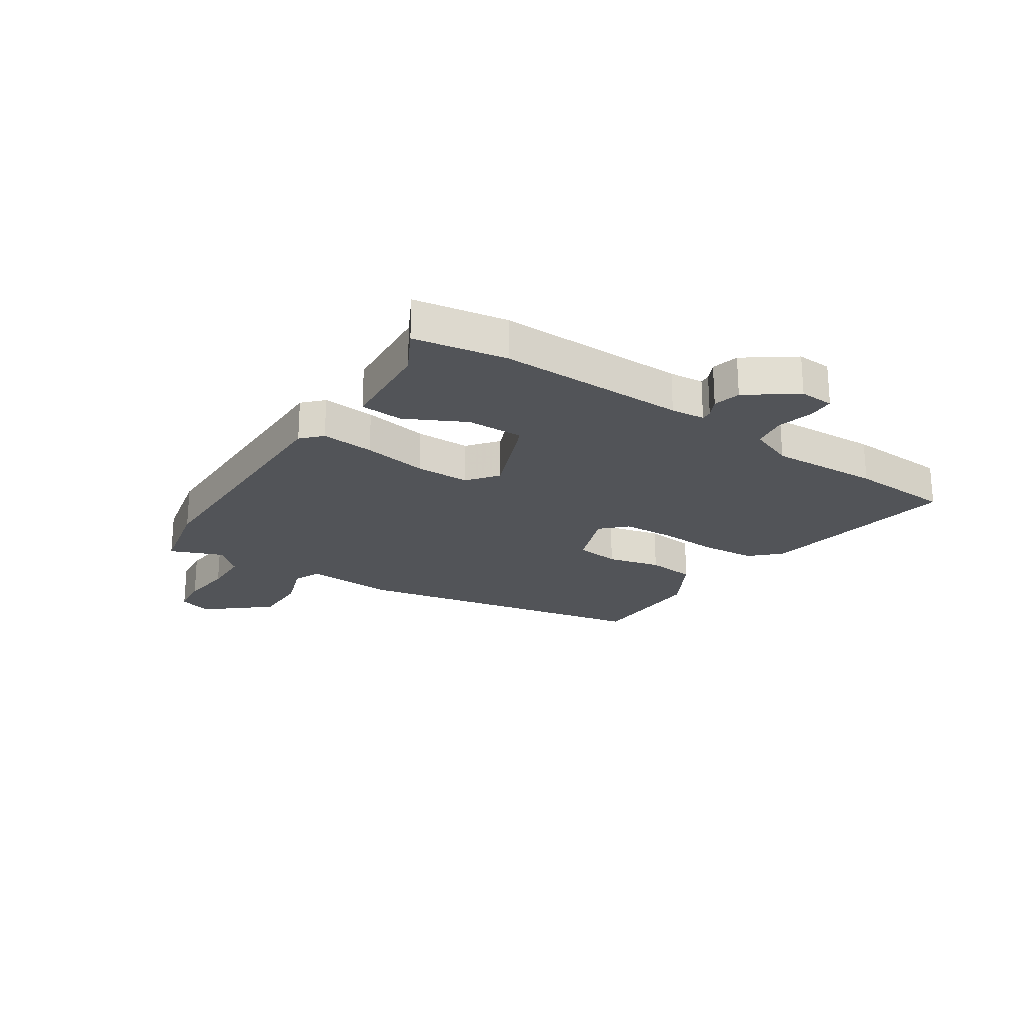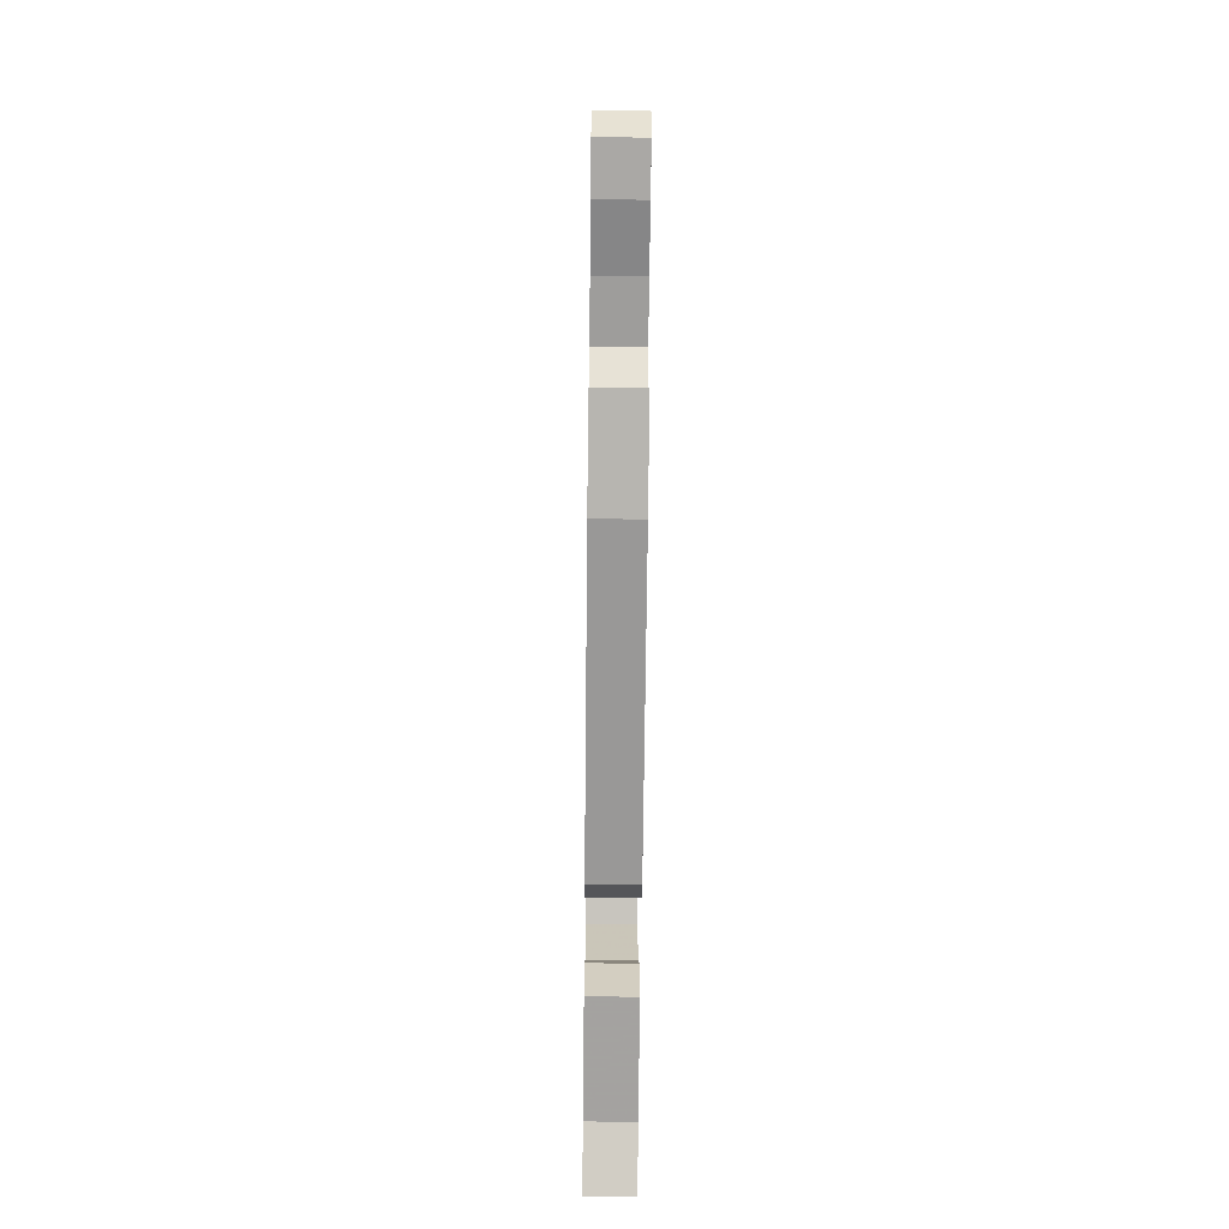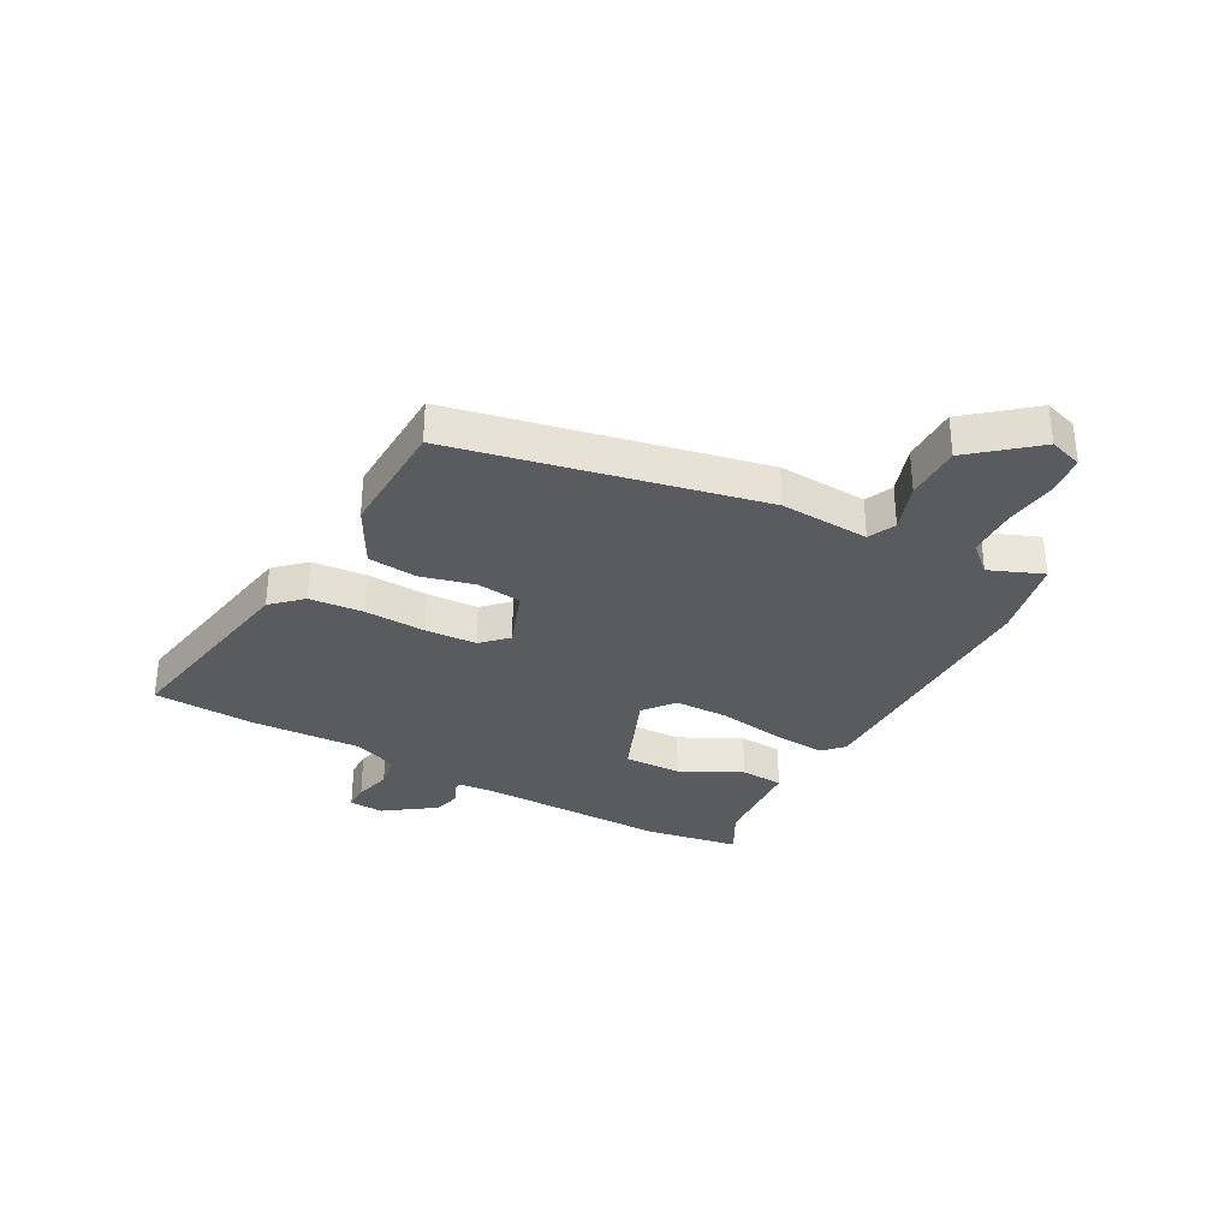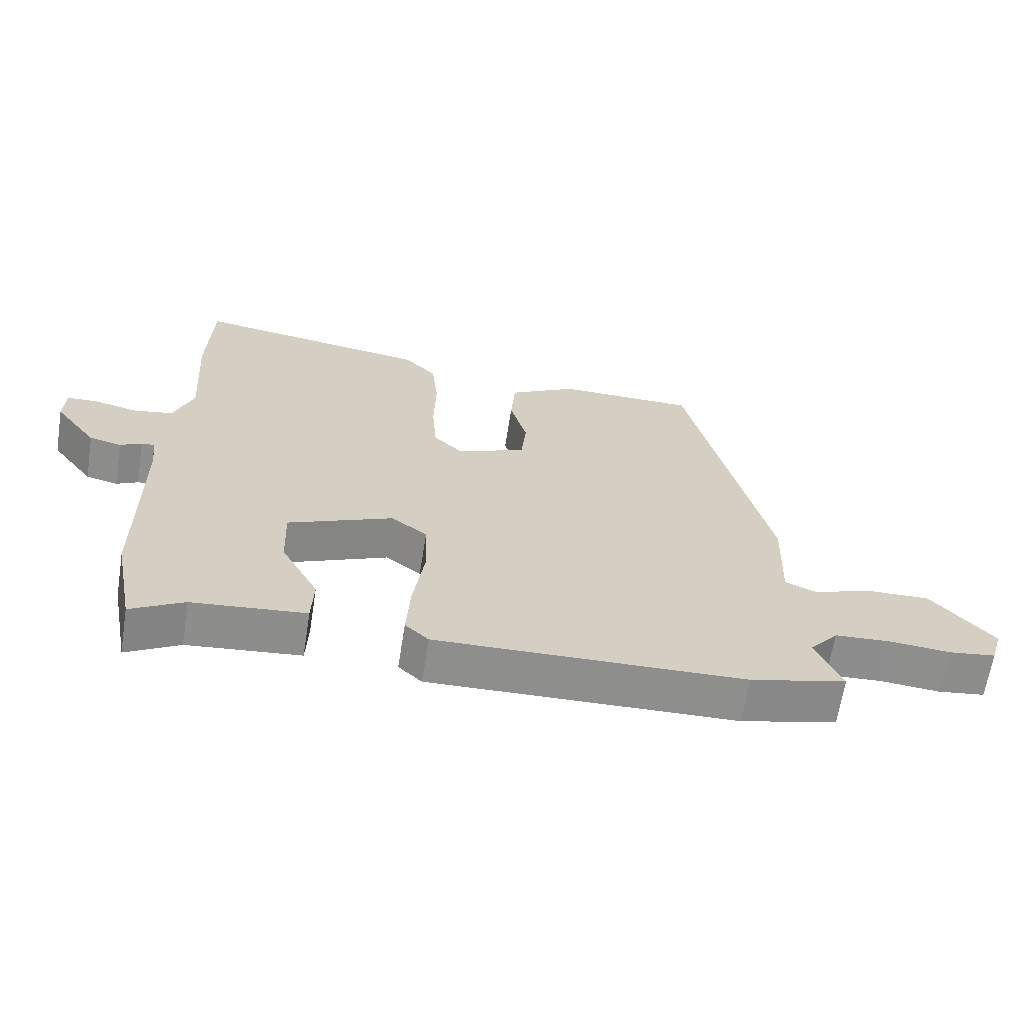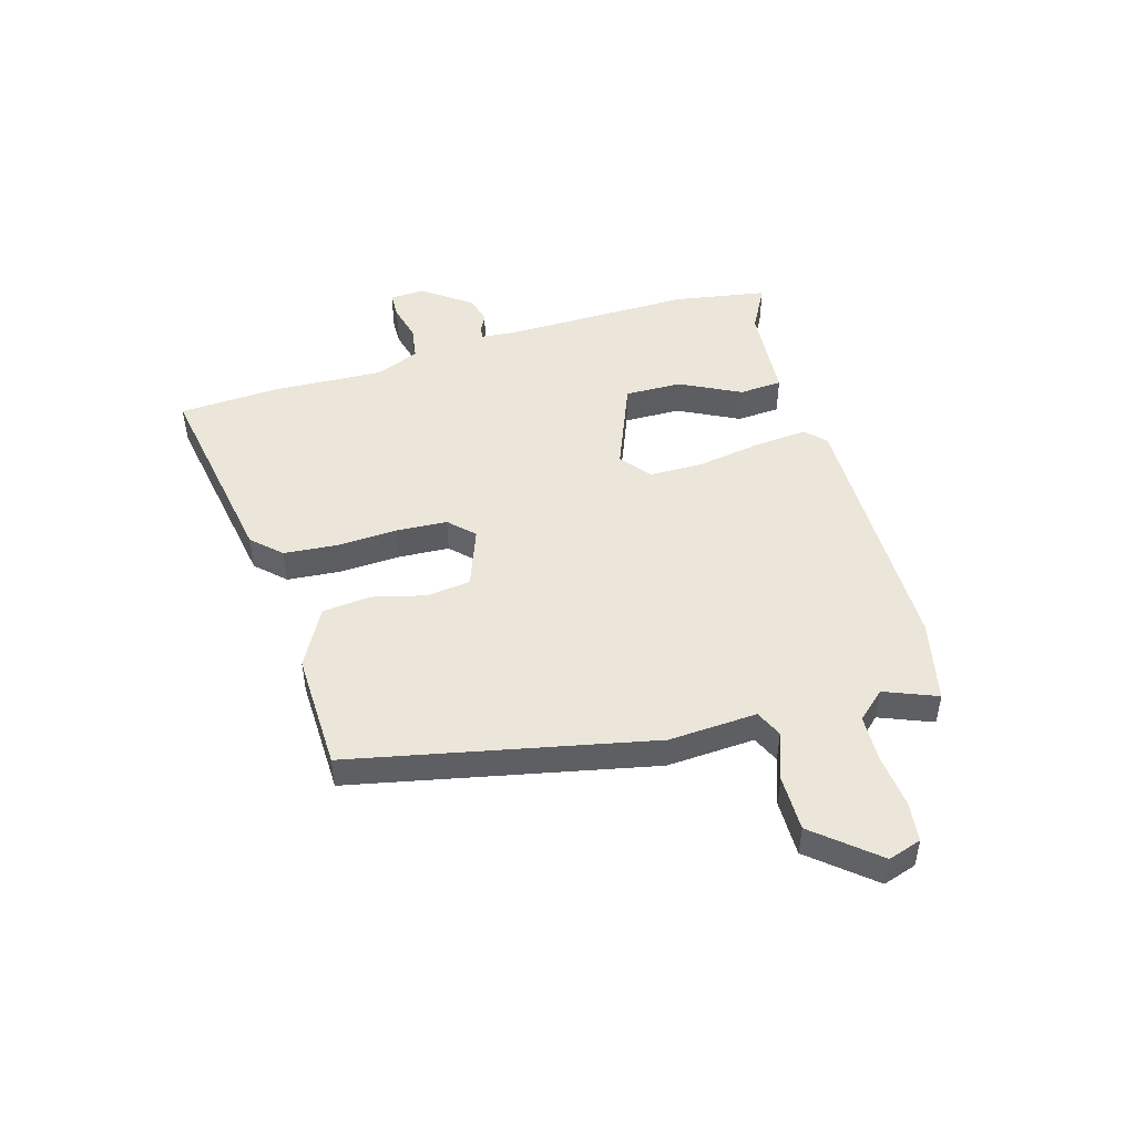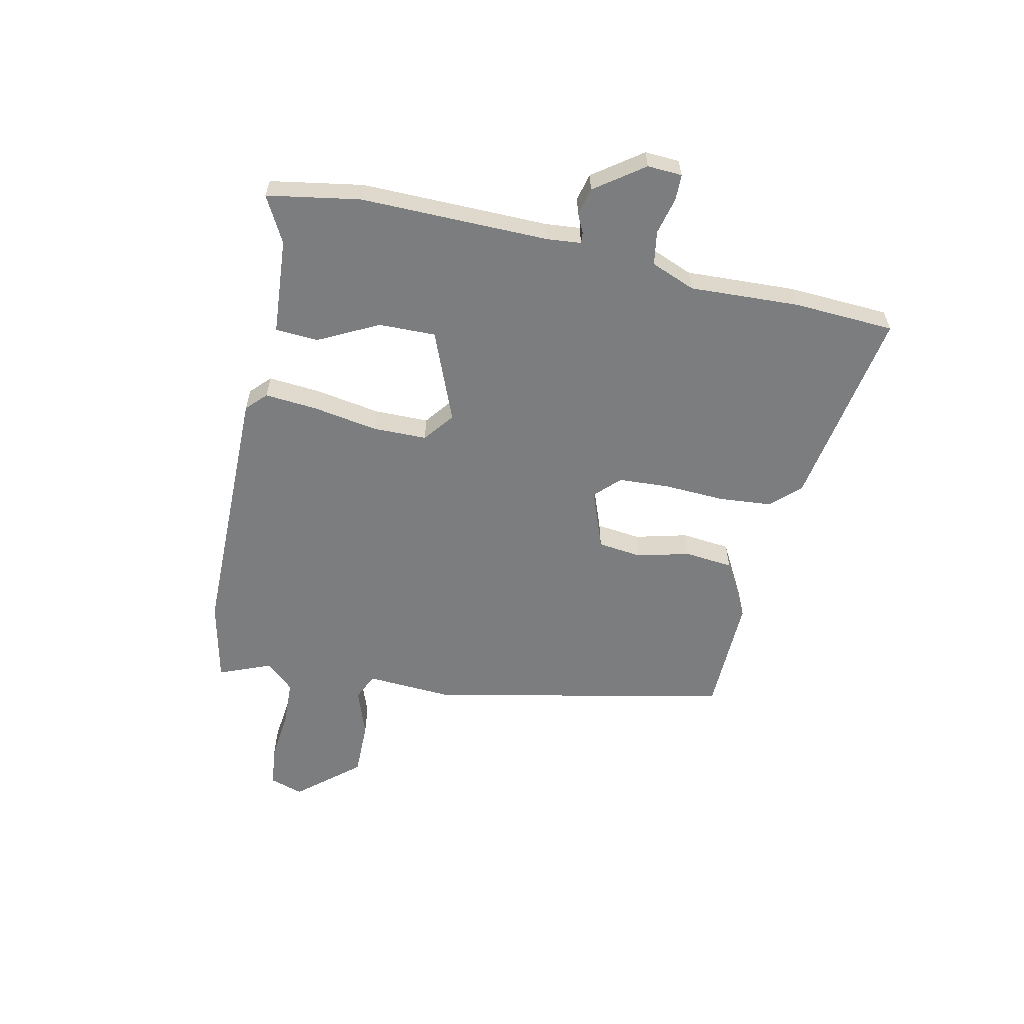
<metadata>
{"format":"obj","ext":"obj","renderer":"f3d","projection":"perspective","resolution":1024,"background":"white","views":[{"elev":-22.9,"azim":-124.8,"up":"+Y"},{"elev":-67.1,"azim":89.4,"up":"+Z"},{"elev":-32.1,"azim":60.0,"up":"+Y"},{"elev":-64.9,"azim":-9.0,"up":"+Z"},{"elev":48.0,"azim":72.5,"up":"+Y"},{"elev":-59.0,"azim":-103.4,"up":"+Y"}]}
</metadata>
<code>
v 0.558 0.07 -0.486
v 0.411 0.07 -0.522
v -0.059 0.07 -0.535
v -0.095 0.07 -0.502
v -0.089 0.07 -0.407
v -0.072 0.07 -0.291
v -0.075 0.07 -0.194
v -0.13 0.07 -0.153
v -0.291 0.07 -0.222
v -0.287 0.07 -0.324
v -0.23 0.07 -0.43
v -0.233 0.07 -0.507
v -0.406 0.07 -0.524
v -0.487 0.07 -0.57
v -0.519 0.07 -0.404
v -0.522 0.07 -0.066
v -0.529 0.07 -0.005
v -0.549 0.07 -0.007
v -0.582 0.07 -0.024
v -0.631 0.07 -0.013
v -0.696 0.07 0.073
v -0.694 0.07 0.135
v -0.647 0.07 0.137
v -0.581 0.07 0.122
v -0.52 0.07 0.133
v -0.49 0.07 0.213
v -0.503 0.07 0.409
v -0.497 0.07 0.59
v -0.136 0.07 0.537
v -0.086 0.07 0.487
v -0.076 0.07 0.392
v -0.079 0.07 0.283
v -0.072 0.07 0.192
v -0.028 0.07 0.15
v 0.078 0.07 0.192
v 0.086 0.07 0.271
v 0.06 0.07 0.365
v 0.067 0.07 0.452
v 0.17 0.07 0.511
v 0.382 0.07 0.51
v 0.507 0.07 -0.023
v 0.501 0.07 -0.181
v 0.55 0.07 -0.202
v 0.635 0.07 -0.17
v 0.735 0.07 -0.167
v 0.83 0.07 -0.275
v 0.812 0.07 -0.335
v 0.741 0.07 -0.345
v 0.647 0.07 -0.337
v 0.562 0.07 -0.342
v 0.518 0.07 -0.393
v 0.558 0 -0.486
v 0.411 0 -0.522
v -0.059 0 -0.535
v -0.095 0 -0.502
v -0.089 0 -0.407
v -0.072 0 -0.291
v -0.075 0 -0.194
v -0.13 0 -0.153
v -0.291 0 -0.222
v -0.287 0 -0.324
v -0.23 0 -0.43
v -0.233 0 -0.507
v -0.406 0 -0.524
v -0.487 0 -0.57
v -0.519 0 -0.404
v -0.522 0 -0.066
v -0.529 0 -0.005
v -0.549 0 -0.007
v -0.582 0 -0.024
v -0.631 0 -0.013
v -0.696 0 0.073
v -0.694 0 0.135
v -0.647 0 0.137
v -0.581 0 0.122
v -0.52 0 0.133
v -0.49 0 0.213
v -0.503 0 0.409
v -0.497 0 0.59
v -0.136 0 0.537
v -0.086 0 0.487
v -0.076 0 0.392
v -0.079 0 0.283
v -0.072 0 0.192
v -0.028 0 0.15
v 0.078 0 0.192
v 0.086 0 0.271
v 0.06 0 0.365
v 0.067 0 0.452
v 0.17 0 0.511
v 0.382 0 0.51
v 0.507 0 -0.023
v 0.501 0 -0.181
v 0.55 0 -0.202
v 0.635 0 -0.17
v 0.735 0 -0.167
v 0.83 0 -0.275
v 0.812 0 -0.335
v 0.741 0 -0.345
v 0.647 0 -0.337
v 0.562 0 -0.342
v 0.518 0 -0.393
f 46 47 48 49
f 46 49 50
f 43 44 45 46
f 43 46 50
f 42 43 50 51
f 40 41 42
f 39 40 42 51
f 36 37 38 39
f 35 36 39 51
f 29 30 31 32
f 29 32 33
f 26 27 28 29
f 25 26 29 33
f 24 25 33 34
f 22 23 24
f 21 22 24
f 18 19 20 21
f 17 18 21 24
f 13 14 15 16
f 13 16 17
f 10 11 12 13
f 9 10 13 17
f 8 9 17 24
f 3 4 5 6
f 3 6 7
f 2 3 7
f 1 2 7 8
f 34 35 51 1
f 1 8 24 34
f 100 99 98 97
f 101 100 97
f 97 96 95 94
f 101 97 94
f 102 101 94 93
f 93 92 91
f 102 93 91 90
f 90 89 88 87
f 102 90 87 86
f 83 82 81 80
f 84 83 80
f 80 79 78 77
f 84 80 77 76
f 85 84 76 75
f 75 74 73
f 75 73 72
f 72 71 70 69
f 75 72 69 68
f 67 66 65 64
f 68 67 64
f 64 63 62 61
f 68 64 61 60
f 75 68 60 59
f 57 56 55 54
f 58 57 54
f 58 54 53
f 59 58 53 52
f 52 102 86 85
f 85 75 59 52
f 1 52 53 2
f 2 53 54 3
f 3 54 55 4
f 4 55 56 5
f 5 56 57 6
f 6 57 58 7
f 7 58 59 8
f 8 59 60 9
f 9 60 61 10
f 10 61 62 11
f 11 62 63 12
f 12 63 64 13
f 13 64 65 14
f 14 65 66 15
f 15 66 67 16
f 16 67 68 17
f 17 68 69 18
f 18 69 70 19
f 19 70 71 20
f 20 71 72 21
f 21 72 73 22
f 22 73 74 23
f 23 74 75 24
f 24 75 76 25
f 25 76 77 26
f 26 77 78 27
f 27 78 79 28
f 28 79 80 29
f 29 80 81 30
f 30 81 82 31
f 31 82 83 32
f 32 83 84 33
f 33 84 85 34
f 34 85 86 35
f 35 86 87 36
f 36 87 88 37
f 37 88 89 38
f 38 89 90 39
f 39 90 91 40
f 40 91 92 41
f 41 92 93 42
f 42 93 94 43
f 43 94 95 44
f 44 95 96 45
f 45 96 97 46
f 46 97 98 47
f 47 98 99 48
f 48 99 100 49
f 49 100 101 50
f 50 101 102 51
f 51 102 52 1

</code>
